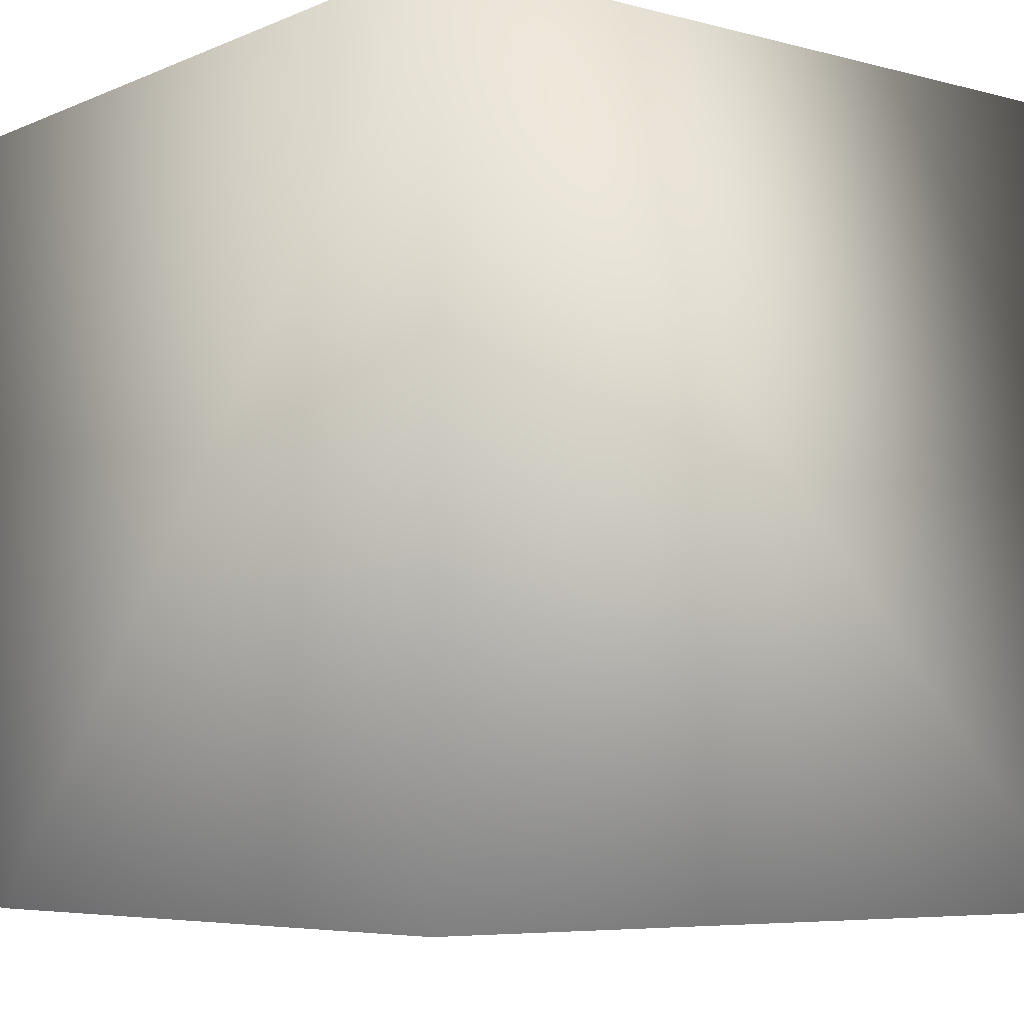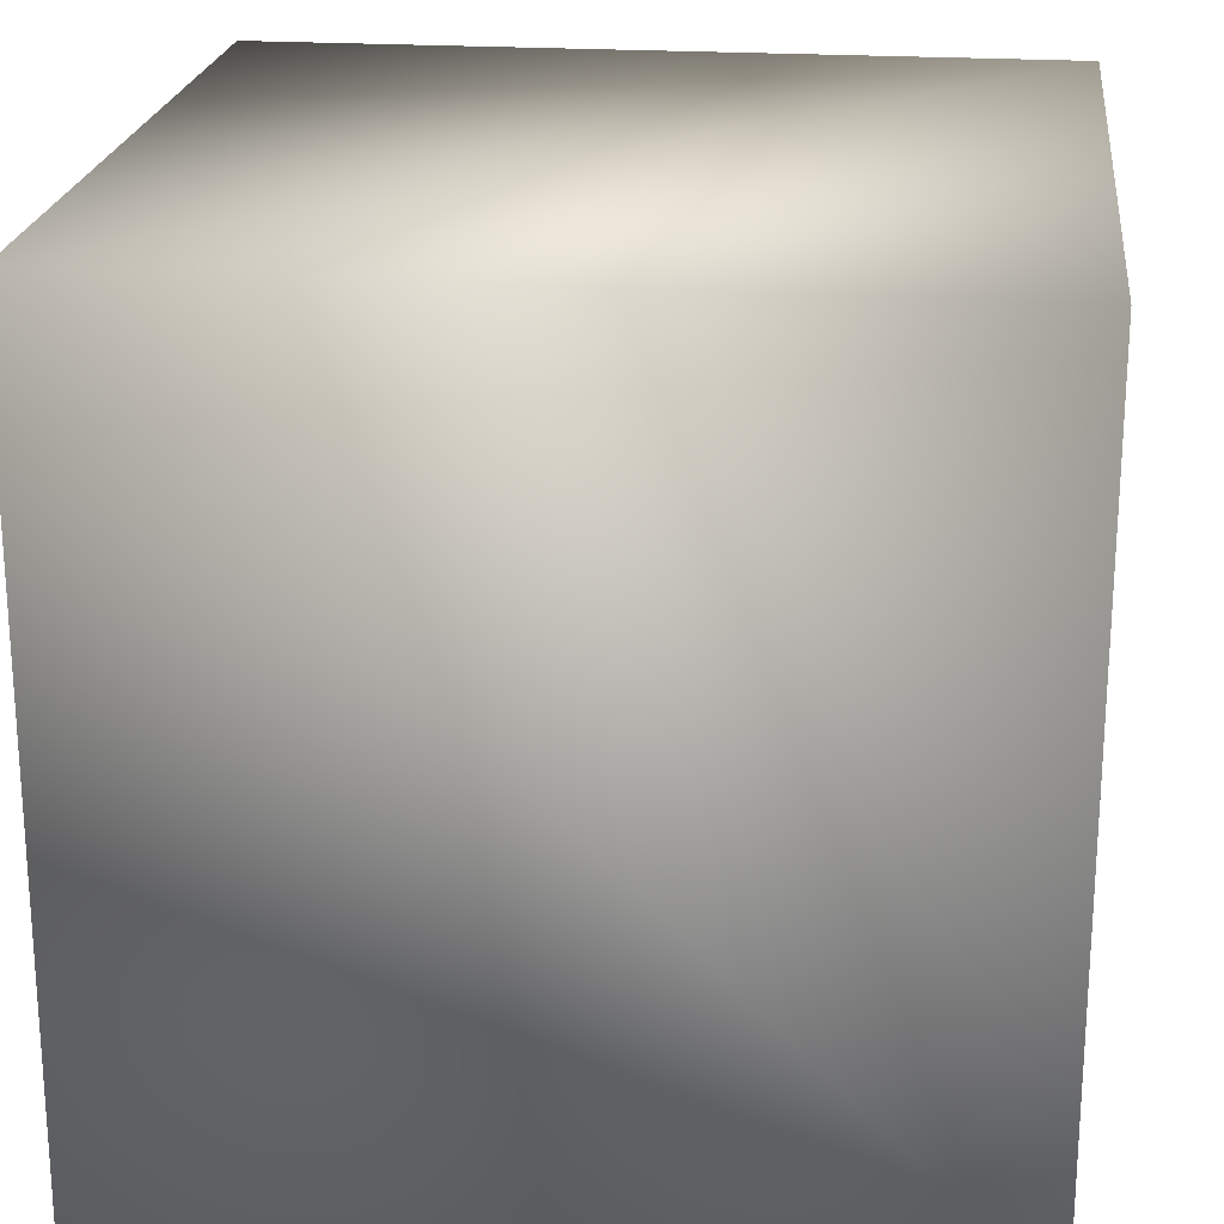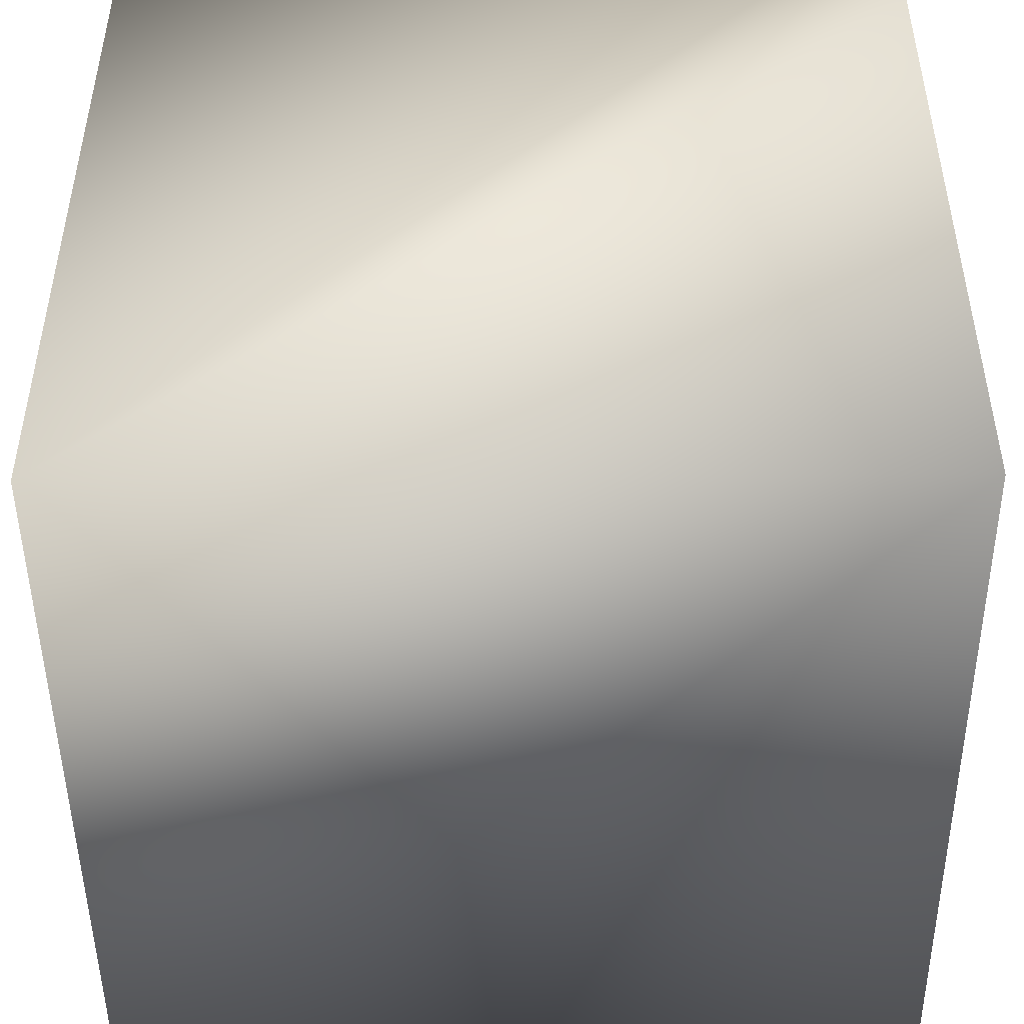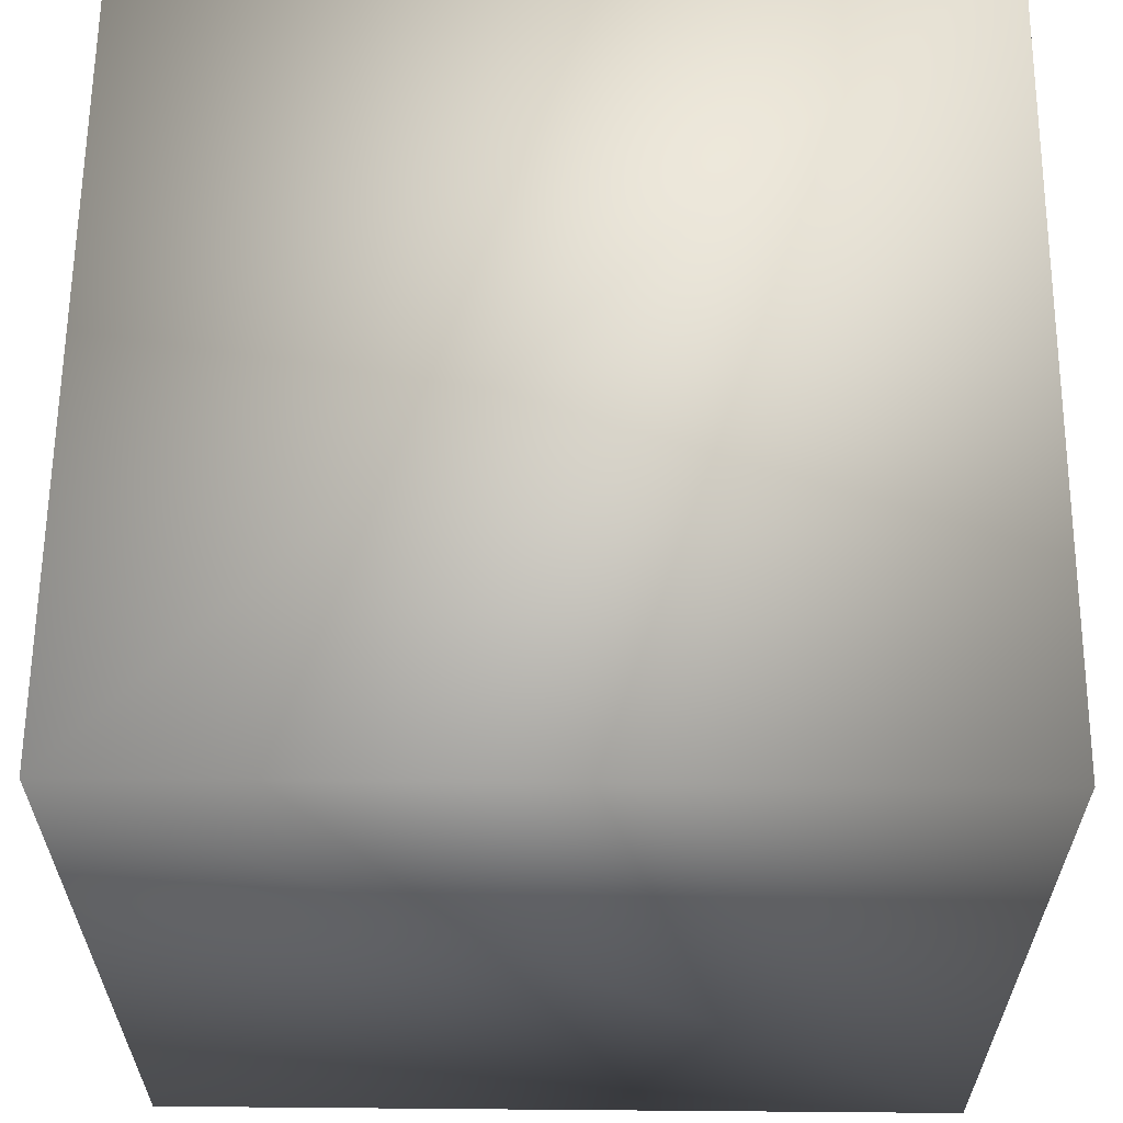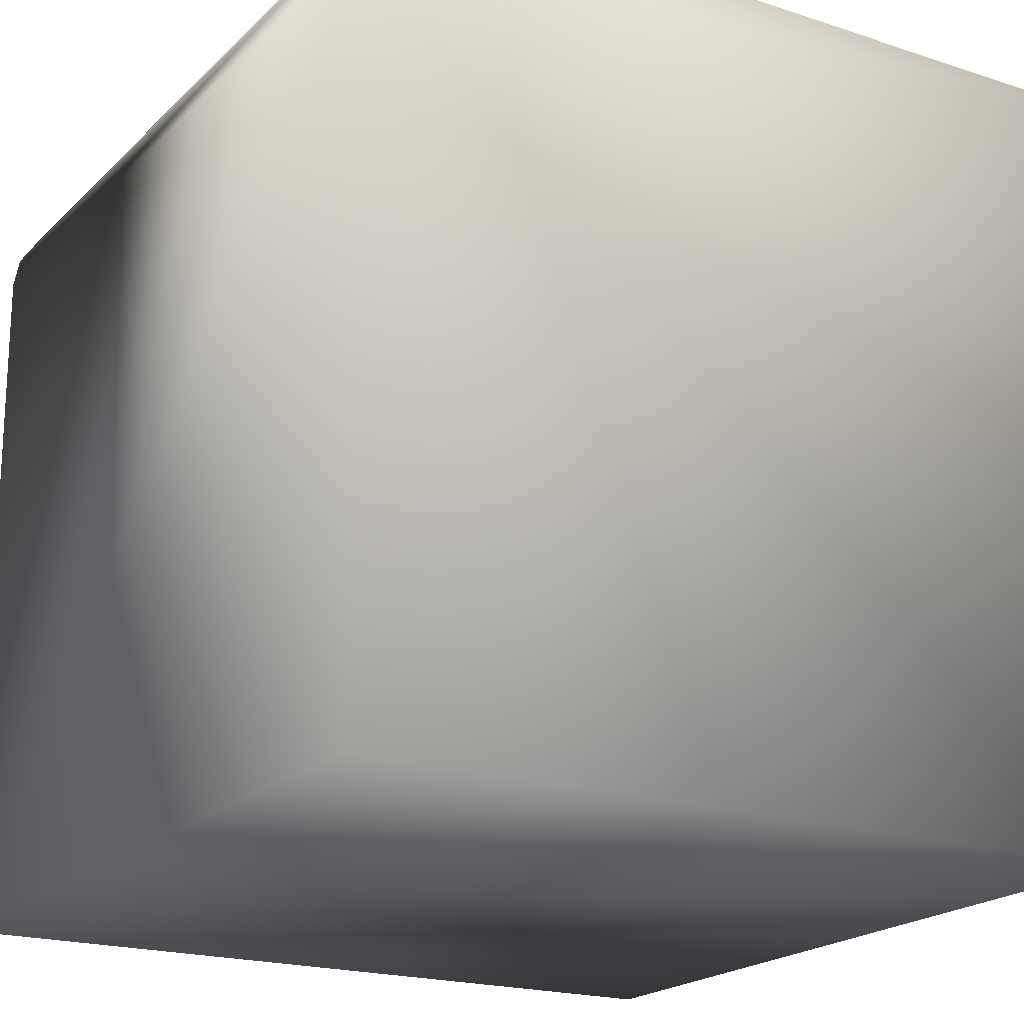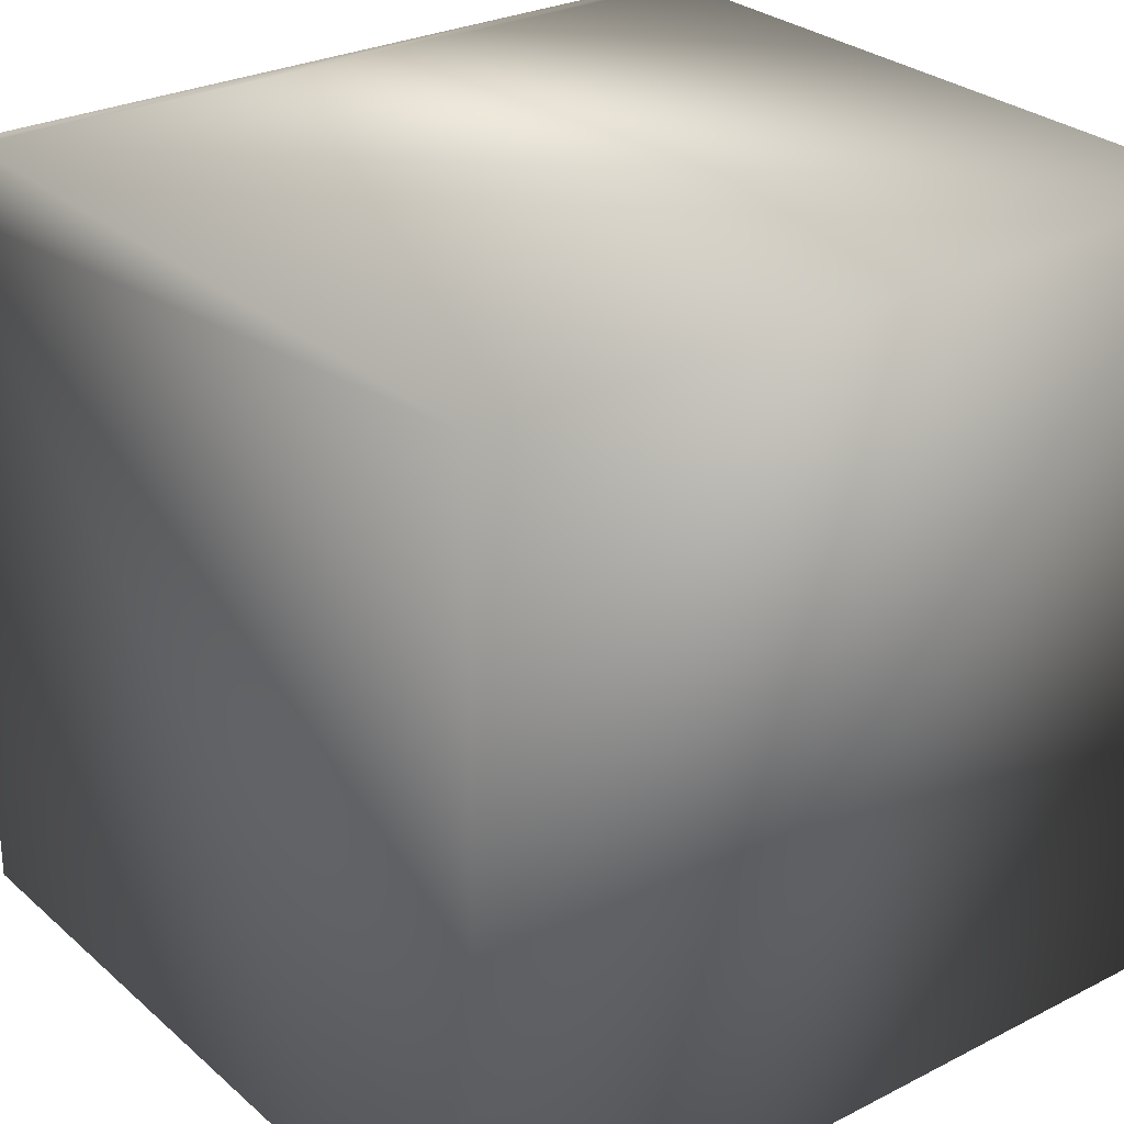
<metadata>
{"format":"obj","ext":"obj","renderer":"f3d","projection":"perspective","resolution":1024,"background":"white","views":[{"elev":-6.2,"azim":140.9,"up":"+Y"},{"elev":21.7,"azim":-174.0,"up":"+Y"},{"elev":-48.4,"azim":-89.5,"up":"+Z"},{"elev":61.9,"azim":179.9,"up":"+Y"},{"elev":-19.8,"azim":58.6,"up":"+Z"},{"elev":28.5,"azim":142.0,"up":"+Z"}]}
</metadata>
<code>
o Cube_Cube.011
v 0.5052 -0.5 -0.4947
v -0.4947 -0.5 -0.5052
v 0.4957 -0.5 0.4052
v 0.4947 -0.4 0.5052
v 0.495 -0.4707 0.4759
v 0.4947 0.5 0.5052
v 0.4953 -0.4924 0.4435
v 0.4948 -0.4382 0.4976
v -0.5041 -0.5 0.3947
v -0.5052 -0.4 0.4947
v -0.5052 0.5 0.4947
v -0.5045 -0.4924 0.433
v -0.5049 -0.4707 0.4654
v 0.5052 0.5 -0.4947
v -0.4947 0.5 -0.5052
v -0.5051 -0.4382 0.4871
f 3 4 5
f 3 6 4
f 7 3 5
f 8 5 4
f 1 14 3
f 10 15 9
f 14 2 15
f 9 12 13
f 11 14 15
f 10 9 13
f 11 6 14
f 14 1 2
f 13 16 10
f 4 6 11 10
f 2 1 3 9
f 9 3 7 12
f 12 7 5 13
f 13 5 8 16
f 16 8 4 10
f 14 6 3
f 15 2 9
f 11 15 10

</code>
